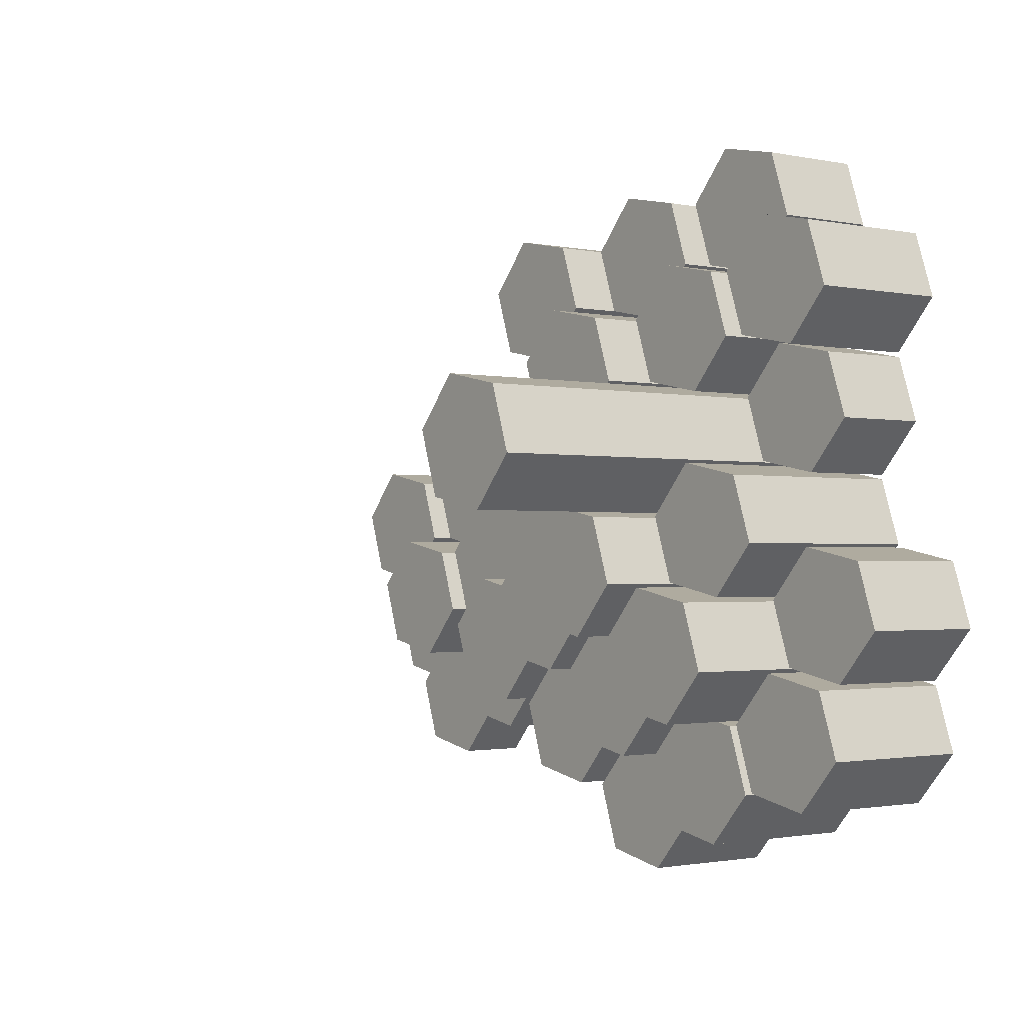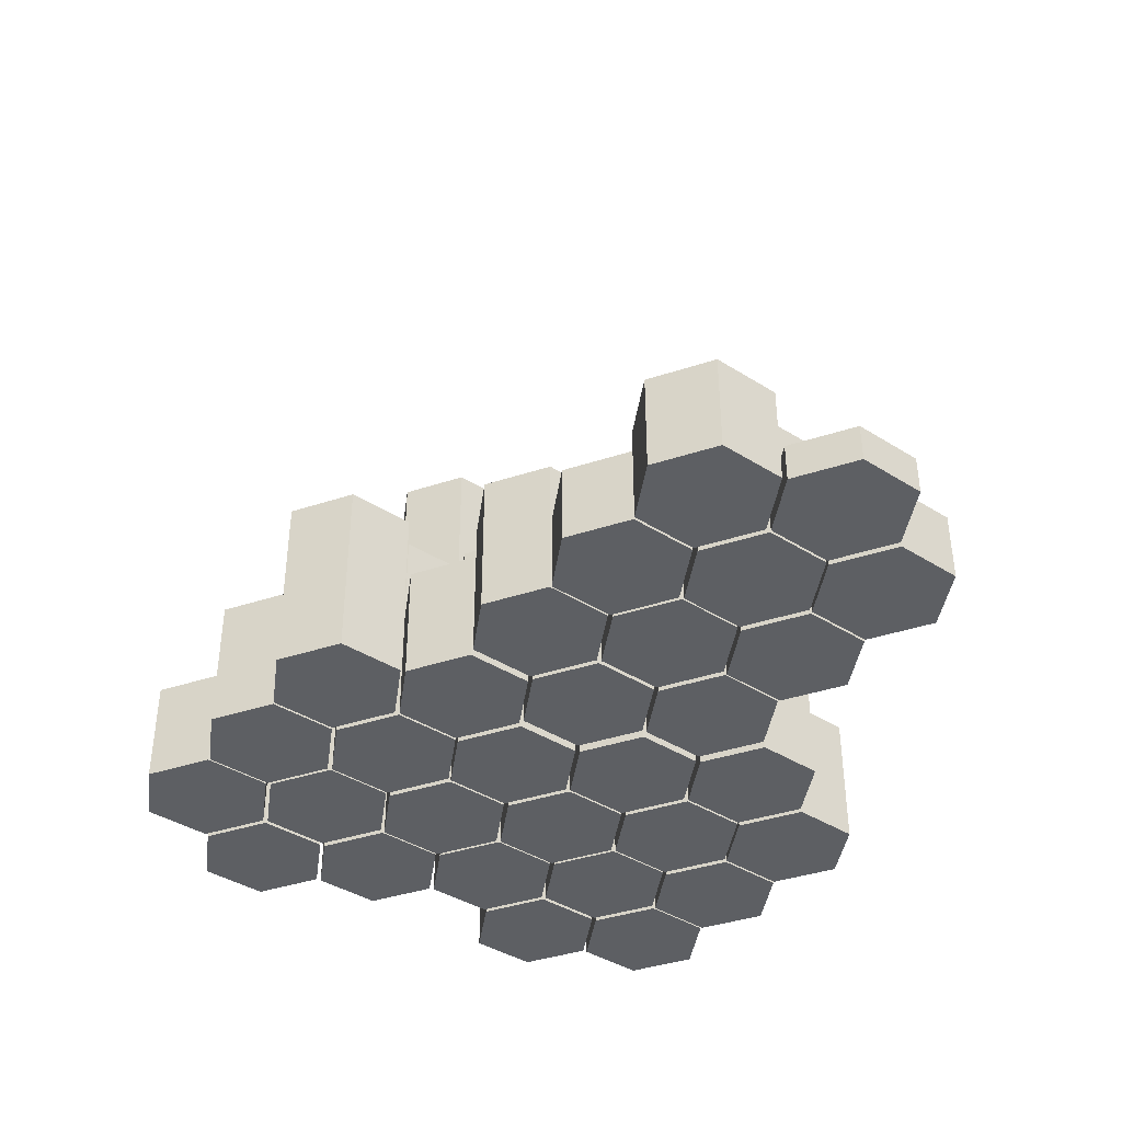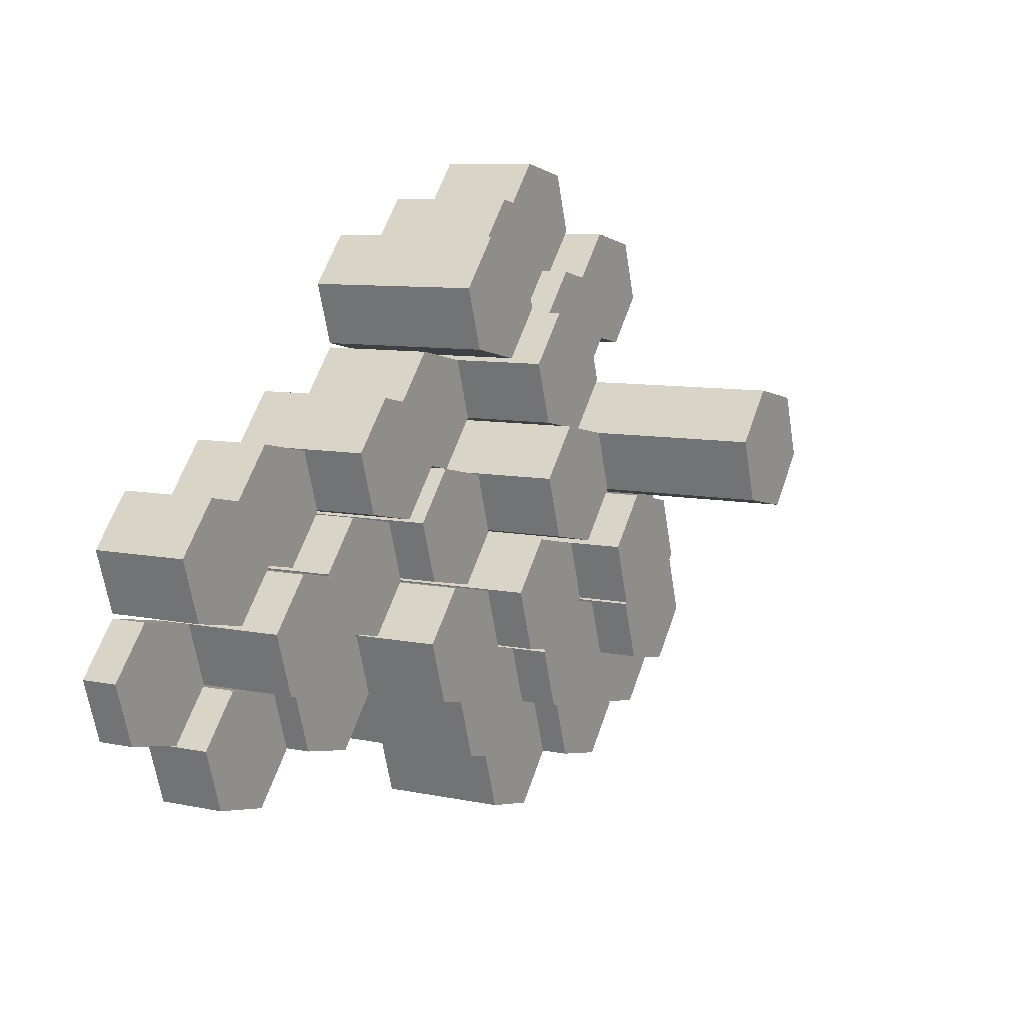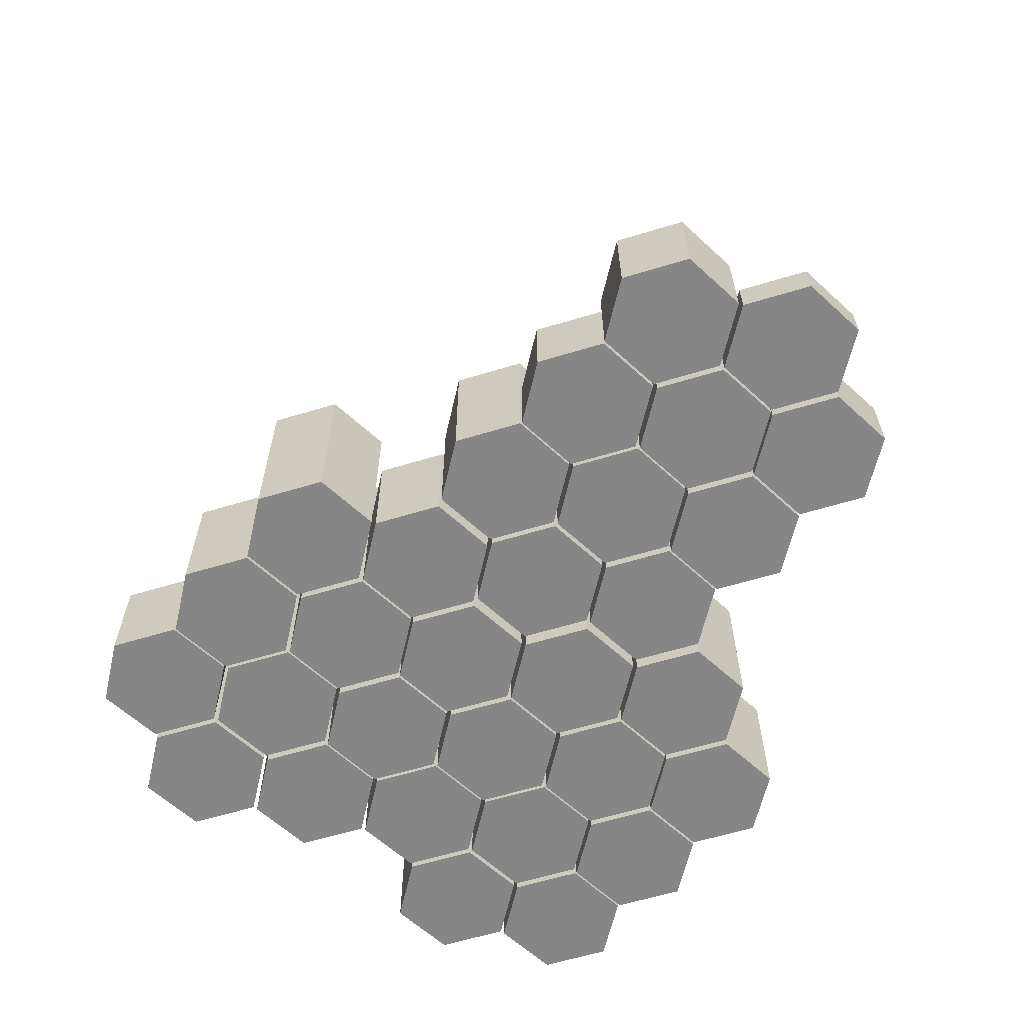
<metadata>
{"format":"obj","ext":"obj","renderer":"f3d","projection":"perspective","resolution":1024,"background":"white","views":[{"elev":-1.4,"azim":-127.4,"up":"+Z"},{"elev":-40.1,"azim":70.6,"up":"+Y"},{"elev":8.6,"azim":119.7,"up":"+Z"},{"elev":-62.1,"azim":65.6,"up":"+Y"}]}
</metadata>
<code>
v -0.6581 0.06883 1.061
v -0.4695 0.06883 1.099
v -0.4695 -0.2312 1.099
v -0.6581 -0.2312 1.061
v -0.3421 0.06883 0.9551
v -0.3421 -0.2312 0.9551
v -0.4032 0.06883 0.7726
v -0.4032 -0.2312 0.7726
v -0.5918 0.06883 0.7344
v -0.5918 -0.2312 0.7344
v -0.7193 0.06883 0.8786
v -0.7193 -0.2312 0.8786
v -0.01477 0.2988 0.846
v 0.1738 0.2988 0.8843
v 0.1738 -0.2312 0.8843
v -0.01477 -0.2312 0.846
v 0.3013 0.2988 0.74
v 0.3013 -0.2312 0.74
v 0.2401 0.2988 0.5576
v 0.2401 -0.2312 0.5576
v 0.05151 0.2988 0.5193
v 0.05151 -0.2312 0.5193
v -0.07594 0.2988 0.6635
v -0.07594 -0.2312 0.6635
v -0.3381 0.1588 0.9511
v -0.1495 0.1588 0.9893
v -0.1495 -0.2312 0.9893
v -0.3381 -0.2312 0.9511
v -0.02206 0.1588 0.8451
v -0.02206 -0.2312 0.8451
v -0.08322 0.1588 0.6626
v -0.08322 -0.2312 0.6626
v -0.2718 0.1588 0.6244
v -0.2718 -0.2312 0.6244
v -0.3993 0.1588 0.7686
v -0.3993 -0.2312 0.7686
v 0.05188 0.1088 0.506
v 0.2405 0.1088 0.5443
v 0.2405 -0.2312 0.5443
v 0.05188 -0.2312 0.506
v 0.3679 0.1088 0.4
v 0.3679 -0.2312 0.4
v 0.3068 0.1088 0.2176
v 0.3068 -0.2312 0.2176
v 0.1182 0.1088 0.1793
v 0.1182 -0.2312 0.1793
v -0.009285 0.1088 0.3235
v -0.009286 -0.2312 0.3235
v -0.2715 0.3888 0.6111
v -0.08285 0.3888 0.6493
v -0.08286 -0.2312 0.6493
v -0.2715 -0.2312 0.6111
v 0.0446 0.3888 0.5051
v 0.0446 -0.2312 0.5051
v -0.01657 0.3888 0.3226
v -0.01657 -0.2312 0.3226
v -0.2052 0.3888 0.2844
v -0.2052 -0.2312 0.2844
v -0.3326 0.3888 0.4286
v -0.3326 -0.2312 0.4286
v -0.5915 0.2388 0.7211
v -0.4029 0.2388 0.7593
v -0.4029 -0.2312 0.7593
v -0.5915 -0.2312 0.7211
v -0.2754 0.2388 0.6151
v -0.2754 -0.2312 0.6151
v -0.3366 0.2388 0.4326
v -0.3366 -0.2312 0.4326
v -0.5252 0.2388 0.3944
v -0.5252 -0.2312 0.3944
v -0.6526 0.2388 0.5386
v -0.6526 -0.2312 0.5386
v -0.2114 0.4588 0.276
v -0.02281 0.4588 0.3143
v -0.02281 -0.2312 0.3143
v -0.2114 -0.2312 0.276
v 0.1046 0.4588 0.17
v 0.1046 -0.2312 0.17
v 0.04348 0.4588 -0.01243
v 0.04348 -0.2312 -0.01243
v -0.1451 0.4588 -0.05071
v -0.1451 -0.2312 -0.05071
v -0.2726 0.4588 0.0935
v -0.2726 -0.2312 0.0935
v -0.5348 0.9488 0.3811
v -0.3462 0.9488 0.4193
v -0.3462 -0.2312 0.4193
v -0.5348 -0.2312 0.3811
v -0.2187 0.9488 0.2751
v -0.2187 -0.2312 0.2751
v -0.2799 0.9488 0.09265
v -0.2799 -0.2312 0.09265
v -0.4685 0.9488 0.05438
v -0.4685 -0.2312 0.05438
v -0.5959 0.9488 0.1986
v -0.5959 -0.2312 0.1986
v -0.8548 0.04883 0.4911
v -0.6662 0.04883 0.5293
v -0.6662 -0.2312 0.5293
v -0.8548 -0.2312 0.4911
v -0.5387 0.04883 0.3851
v -0.5387 -0.2312 0.3851
v -0.5999 0.04883 0.2026
v -0.5999 -0.2312 0.2026
v -0.7885 0.04883 0.1644
v -0.7885 -0.2312 0.1644
v -0.9159 0.04883 0.3086
v -0.9159 -0.2312 0.3086
v -0.9181 0.1888 0.8311
v -0.7295 0.1888 0.8693
v -0.7295 -0.2312 0.8693
v -0.9181 -0.2312 0.8311
v -0.6021 0.1888 0.7251
v -0.6021 -0.2312 0.7251
v -0.6632 0.1888 0.5426
v -0.6632 -0.2312 0.5426
v -0.8518 0.1888 0.5044
v -0.8518 -0.2312 0.5044
v -0.9793 0.1888 0.6486
v -0.9793 -0.2312 0.6486
v -0.3414 0.1588 -0.634
v -0.1528 0.1588 -0.5957
v -0.1528 -0.2312 -0.5957
v -0.3414 -0.2312 -0.634
v -0.02536 0.1588 -0.74
v -0.02536 -0.2312 -0.74
v -0.08652 0.1588 -0.9224
v -0.08652 -0.2312 -0.9224
v -0.2751 0.1588 -0.9607
v -0.2751 -0.2312 -0.9607
v -0.4026 0.1588 -0.8165
v -0.4026 -0.2312 -0.8165
v -0.6648 0.2388 -0.5289
v -0.4762 0.2388 -0.4907
v -0.4762 -0.2312 -0.4907
v -0.6648 -0.2312 -0.5289
v -0.3487 0.2388 -0.6349
v -0.3487 -0.2312 -0.6349
v -0.4099 0.2388 -0.8174
v -0.4099 -0.2312 -0.8174
v -0.5985 0.2388 -0.8556
v -0.5985 -0.2312 -0.8556
v -0.7259 0.2388 -0.7114
v -0.7259 -0.2312 -0.7114
v -0.9848 0.2188 -0.4189
v -0.7962 0.2188 -0.3807
v -0.7962 -0.2312 -0.3807
v -0.9848 -0.2312 -0.4189
v -0.6687 0.2188 -0.5249
v -0.6687 -0.2312 -0.5249
v -0.7299 0.2188 -0.7074
v -0.7299 -0.2312 -0.7074
v -0.9185 0.2188 -0.7456
v -0.9185 -0.2312 -0.7456
v -1.046 0.2188 -0.6014
v -1.046 -0.2312 -0.6014
v -0.7215 0.4588 -0.1889
v -0.5329 0.4588 -0.1507
v -0.5329 -0.2312 -0.1507
v -0.7215 -0.2312 -0.1889
v -0.4054 0.4588 -0.2949
v -0.4054 -0.2312 -0.2949
v -0.4666 0.4588 -0.4774
v -0.4666 -0.2312 -0.4774
v -0.6552 0.4588 -0.5156
v -0.6552 -0.2312 -0.5156
v -0.7826 0.4588 -0.3714
v -0.7826 -0.2312 -0.3714
v -0.4015 0.3388 -0.2989
v -0.2129 0.3388 -0.2607
v -0.2129 -0.2312 -0.2607
v -0.4015 -0.2312 -0.2989
v -0.0854 0.3388 -0.4049
v -0.0854 -0.2312 -0.4049
v -0.1466 0.3388 -0.5874
v -0.1466 -0.2312 -0.5874
v -0.3352 0.3388 -0.6256
v -0.3352 -0.2312 -0.6256
v -0.4626 0.3388 -0.4814
v -0.4626 -0.2312 -0.4814
v -0.07812 0.2288 -0.404
v 0.1105 0.2288 -0.3657
v 0.1105 -0.2312 -0.3657
v -0.07812 -0.2312 -0.404
v 0.2379 0.2288 -0.51
v 0.2379 -0.2312 -0.51
v 0.1768 0.2288 -0.6924
v 0.1768 -0.2312 -0.6924
v -0.01183 0.2288 -0.7307
v -0.01183 -0.2312 -0.7307
v -0.1393 0.2288 -0.5865
v -0.1393 -0.2312 -0.5865
v -1.048 0.1388 -0.07893
v -0.8595 0.1388 -0.04066
v -0.8595 -0.2312 -0.04066
v -1.048 -0.2312 -0.07893
v -0.7321 0.1388 -0.1849
v -0.7321 -0.2312 -0.1849
v -0.7932 0.1388 -0.3674
v -0.7932 -0.2312 -0.3674
v -0.9818 0.1388 -0.4056
v -0.9818 -0.2312 -0.4056
v -1.109 0.1388 -0.2614
v -1.109 -0.2312 -0.2614
v -0.7881 0.3388 0.1511
v -0.5995 0.3388 0.1893
v -0.5995 -0.2312 0.1893
v -0.7881 -0.2312 0.1511
v -0.4721 0.3388 0.04513
v -0.4721 -0.2312 0.04513
v -0.5332 0.3388 -0.1374
v -0.5332 -0.2312 -0.1374
v -0.7218 0.3388 -0.1756
v -0.7218 -0.2312 -0.1756
v -0.8493 0.3388 -0.03141
v -0.8493 -0.2312 -0.03141
v -0.4681 0.5588 0.04107
v -0.2795 0.5588 0.07934
v -0.2795 -0.2312 0.07934
v -0.4681 -0.2312 0.04107
v -0.1521 0.5588 -0.06487
v -0.1521 -0.2312 -0.06487
v -0.2132 0.5588 -0.2474
v -0.2132 -0.2312 -0.2474
v -0.4018 0.5588 -0.2856
v -0.4018 -0.2312 -0.2856
v -0.5293 0.5588 -0.1414
v -0.5293 -0.2312 -0.1414
v -0.1448 0.3988 -0.06402
v 0.04384 0.3988 -0.02574
v 0.04384 -0.2312 -0.02574
v -0.1448 -0.2312 -0.06402
v 0.1713 0.3988 -0.17
v 0.1713 -0.2312 -0.17
v 0.1101 0.3988 -0.3524
v 0.1101 -0.2312 -0.3524
v -0.07849 0.3988 -0.3907
v -0.07849 -0.2312 -0.3907
v -0.2059 0.3988 -0.2465
v -0.2059 -0.2312 -0.2465
v 1.102 -0.1212 -0.154
v 1.29 -0.1212 -0.1157
v 1.29 -0.2312 -0.1157
v 1.102 -0.2312 -0.154
v 1.418 -0.1212 -0.26
v 1.418 -0.2312 -0.26
v 1.357 -0.1212 -0.4424
v 1.357 -0.2312 -0.4424
v 1.168 -0.1212 -0.4807
v 1.168 -0.2312 -0.4807
v 1.041 -0.1212 -0.3365
v 1.041 -0.2312 -0.3365
v 0.8386 -0.03117 -0.384
v 1.027 -0.03117 -0.3457
v 1.027 -0.2312 -0.3457
v 0.8386 -0.2312 -0.384
v 1.155 -0.03117 -0.49
v 1.155 -0.2312 -0.49
v 1.093 -0.03117 -0.6724
v 1.093 -0.2312 -0.6724
v 0.9049 -0.03117 -0.7107
v 0.9049 -0.2312 -0.7107
v 0.7774 -0.03117 -0.5665
v 0.7774 -0.2312 -0.5665
v 0.5152 0.03883 -0.2789
v 0.7038 0.03883 -0.2407
v 0.7038 -0.2312 -0.2407
v 0.5152 -0.2312 -0.2789
v 0.8313 0.03883 -0.3849
v 0.8313 -0.2312 -0.3849
v 0.7701 0.03883 -0.5674
v 0.7701 -0.2312 -0.5674
v 0.5815 0.03883 -0.6056
v 0.5815 -0.2312 -0.6056
v 0.4541 0.03883 -0.4614
v 0.4541 -0.2312 -0.4614
v 0.1952 0.2988 -0.1689
v 0.3838 0.2988 -0.1307
v 0.3838 -0.2312 -0.1307
v 0.1952 -0.2312 -0.1689
v 0.5113 0.2988 -0.2749
v 0.5113 -0.2312 -0.2749
v 0.4501 0.2988 -0.4574
v 0.4501 -0.2312 -0.4574
v 0.2615 0.2988 -0.4956
v 0.2615 -0.2312 -0.4956
v 0.1341 0.2988 -0.3514
v 0.1341 -0.2312 -0.3514
v 0.1319 0.2288 0.1711
v 0.3205 0.2288 0.2093
v 0.3205 -0.2312 0.2093
v 0.1319 -0.2312 0.1711
v 0.4479 0.2288 0.06513
v 0.4479 -0.2312 0.06513
v 0.3868 0.2288 -0.1174
v 0.3868 -0.2312 -0.1174
v 0.1982 0.2288 -0.1556
v 0.1982 -0.2312 -0.1556
v 0.07071 0.2288 -0.01141
v 0.07071 -0.2312 -0.01141
v 0.3919 0.1888 0.4011
v 0.5805 0.1888 0.4393
v 0.5805 -0.2312 0.4393
v 0.3919 -0.2312 0.4011
v 0.7079 0.1888 0.2951
v 0.7079 -0.2312 0.2951
v 0.6468 0.1888 0.1126
v 0.6468 -0.2312 0.1126
v 0.4582 0.1888 0.07438
v 0.4582 -0.2312 0.07438
v 0.3307 0.1888 0.2186
v 0.3307 -0.2312 0.2186
v 0.7119 -0.001167 0.2911
v 0.9005 -0.001167 0.3293
v 0.9005 -0.2312 0.3293
v 0.7119 -0.2312 0.2911
v 1.028 -0.001167 0.1851
v 1.028 -0.2312 0.1851
v 0.9668 -0.001167 0.002649
v 0.9668 -0.2312 0.002648
v 0.7782 -0.001167 -0.03562
v 0.7782 -0.2312 -0.03562
v 0.6507 -0.001167 0.1086
v 0.6507 -0.2312 0.1086
v 1.035 0.05883 0.186
v 1.224 0.05883 0.2243
v 1.224 -0.2312 0.2243
v 1.035 -0.2312 0.186
v 1.351 0.05883 0.08005
v 1.351 -0.2312 0.08005
v 1.29 0.05883 -0.1024
v 1.29 -0.2312 -0.1024
v 1.102 0.05883 -0.1407
v 1.102 -0.2312 -0.1407
v 0.9741 0.05883 0.003504
v 0.9741 -0.2312 0.003504
v 0.7785 0.1688 -0.04893
v 0.9671 0.1688 -0.01066
v 0.9671 -0.2312 -0.01066
v 0.7785 -0.2312 -0.04893
v 1.095 0.1688 -0.1549
v 1.095 -0.2312 -0.1549
v 1.033 0.1688 -0.3374
v 1.033 -0.2312 -0.3374
v 0.8448 0.1688 -0.3756
v 0.8448 -0.2312 -0.3756
v 0.7174 0.1688 -0.2314
v 0.7174 -0.2312 -0.2314
v 0.4585 0.1188 0.06107
v 0.6471 0.1188 0.09934
v 0.6471 -0.2312 0.09934
v 0.4585 -0.2312 0.06107
v 0.7746 0.1188 -0.04487
v 0.7746 -0.2312 -0.04487
v 0.7134 0.1188 -0.2274
v 0.7134 -0.2312 -0.2274
v 0.5248 0.1188 -0.2656
v 0.5248 -0.2312 -0.2656
v 0.3974 0.1188 -0.1214
v 0.3974 -0.2312 -0.1214
f 4 3 2 1
f 3 6 5 2
f 6 8 7 5
f 8 10 9 7
f 10 12 11 9
f 12 4 1 11
f 12 10 8 6 3 4
f 1 2 5 7 9 11
f 16 15 14 13
f 15 18 17 14
f 18 20 19 17
f 20 22 21 19
f 22 24 23 21
f 24 16 13 23
f 24 22 20 18 15 16
f 13 14 17 19 21 23
f 28 27 26 25
f 27 30 29 26
f 30 32 31 29
f 32 34 33 31
f 34 36 35 33
f 36 28 25 35
f 36 34 32 30 27 28
f 25 26 29 31 33 35
f 40 39 38 37
f 39 42 41 38
f 42 44 43 41
f 44 46 45 43
f 46 48 47 45
f 48 40 37 47
f 48 46 44 42 39 40
f 37 38 41 43 45 47
f 52 51 50 49
f 51 54 53 50
f 54 56 55 53
f 56 58 57 55
f 58 60 59 57
f 60 52 49 59
f 60 58 56 54 51 52
f 49 50 53 55 57 59
f 64 63 62 61
f 63 66 65 62
f 66 68 67 65
f 68 70 69 67
f 70 72 71 69
f 72 64 61 71
f 72 70 68 66 63 64
f 61 62 65 67 69 71
f 76 75 74 73
f 75 78 77 74
f 78 80 79 77
f 80 82 81 79
f 82 84 83 81
f 84 76 73 83
f 84 82 80 78 75 76
f 73 74 77 79 81 83
f 88 87 86 85
f 87 90 89 86
f 90 92 91 89
f 92 94 93 91
f 94 96 95 93
f 96 88 85 95
f 96 94 92 90 87 88
f 85 86 89 91 93 95
f 100 99 98 97
f 99 102 101 98
f 102 104 103 101
f 104 106 105 103
f 106 108 107 105
f 108 100 97 107
f 108 106 104 102 99 100
f 97 98 101 103 105 107
f 112 111 110 109
f 111 114 113 110
f 114 116 115 113
f 116 118 117 115
f 118 120 119 117
f 120 112 109 119
f 120 118 116 114 111 112
f 109 110 113 115 117 119
f 124 123 122 121
f 123 126 125 122
f 126 128 127 125
f 128 130 129 127
f 130 132 131 129
f 132 124 121 131
f 132 130 128 126 123 124
f 121 122 125 127 129 131
f 136 135 134 133
f 135 138 137 134
f 138 140 139 137
f 140 142 141 139
f 142 144 143 141
f 144 136 133 143
f 144 142 140 138 135 136
f 133 134 137 139 141 143
f 148 147 146 145
f 147 150 149 146
f 150 152 151 149
f 152 154 153 151
f 154 156 155 153
f 156 148 145 155
f 156 154 152 150 147 148
f 145 146 149 151 153 155
f 160 159 158 157
f 159 162 161 158
f 162 164 163 161
f 164 166 165 163
f 166 168 167 165
f 168 160 157 167
f 168 166 164 162 159 160
f 157 158 161 163 165 167
f 172 171 170 169
f 171 174 173 170
f 174 176 175 173
f 176 178 177 175
f 178 180 179 177
f 180 172 169 179
f 180 178 176 174 171 172
f 169 170 173 175 177 179
f 184 183 182 181
f 183 186 185 182
f 186 188 187 185
f 188 190 189 187
f 190 192 191 189
f 192 184 181 191
f 192 190 188 186 183 184
f 181 182 185 187 189 191
f 196 195 194 193
f 195 198 197 194
f 198 200 199 197
f 200 202 201 199
f 202 204 203 201
f 204 196 193 203
f 204 202 200 198 195 196
f 193 194 197 199 201 203
f 208 207 206 205
f 207 210 209 206
f 210 212 211 209
f 212 214 213 211
f 214 216 215 213
f 216 208 205 215
f 216 214 212 210 207 208
f 205 206 209 211 213 215
f 220 219 218 217
f 219 222 221 218
f 222 224 223 221
f 224 226 225 223
f 226 228 227 225
f 228 220 217 227
f 228 226 224 222 219 220
f 217 218 221 223 225 227
f 232 231 230 229
f 231 234 233 230
f 234 236 235 233
f 236 238 237 235
f 238 240 239 237
f 240 232 229 239
f 240 238 236 234 231 232
f 229 230 233 235 237 239
f 244 243 242 241
f 243 246 245 242
f 246 248 247 245
f 248 250 249 247
f 250 252 251 249
f 252 244 241 251
f 252 250 248 246 243 244
f 241 242 245 247 249 251
f 256 255 254 253
f 255 258 257 254
f 258 260 259 257
f 260 262 261 259
f 262 264 263 261
f 264 256 253 263
f 264 262 260 258 255 256
f 253 254 257 259 261 263
f 268 267 266 265
f 267 270 269 266
f 270 272 271 269
f 272 274 273 271
f 274 276 275 273
f 276 268 265 275
f 276 274 272 270 267 268
f 265 266 269 271 273 275
f 280 279 278 277
f 279 282 281 278
f 282 284 283 281
f 284 286 285 283
f 286 288 287 285
f 288 280 277 287
f 288 286 284 282 279 280
f 277 278 281 283 285 287
f 292 291 290 289
f 291 294 293 290
f 294 296 295 293
f 296 298 297 295
f 298 300 299 297
f 300 292 289 299
f 300 298 296 294 291 292
f 289 290 293 295 297 299
f 304 303 302 301
f 303 306 305 302
f 306 308 307 305
f 308 310 309 307
f 310 312 311 309
f 312 304 301 311
f 312 310 308 306 303 304
f 301 302 305 307 309 311
f 316 315 314 313
f 315 318 317 314
f 318 320 319 317
f 320 322 321 319
f 322 324 323 321
f 324 316 313 323
f 324 322 320 318 315 316
f 313 314 317 319 321 323
f 328 327 326 325
f 327 330 329 326
f 330 332 331 329
f 332 334 333 331
f 334 336 335 333
f 336 328 325 335
f 336 334 332 330 327 328
f 325 326 329 331 333 335
f 340 339 338 337
f 339 342 341 338
f 342 344 343 341
f 344 346 345 343
f 346 348 347 345
f 348 340 337 347
f 348 346 344 342 339 340
f 337 338 341 343 345 347
f 352 351 350 349
f 351 354 353 350
f 354 356 355 353
f 356 358 357 355
f 358 360 359 357
f 360 352 349 359
f 360 358 356 354 351 352
f 349 350 353 355 357 359

</code>
